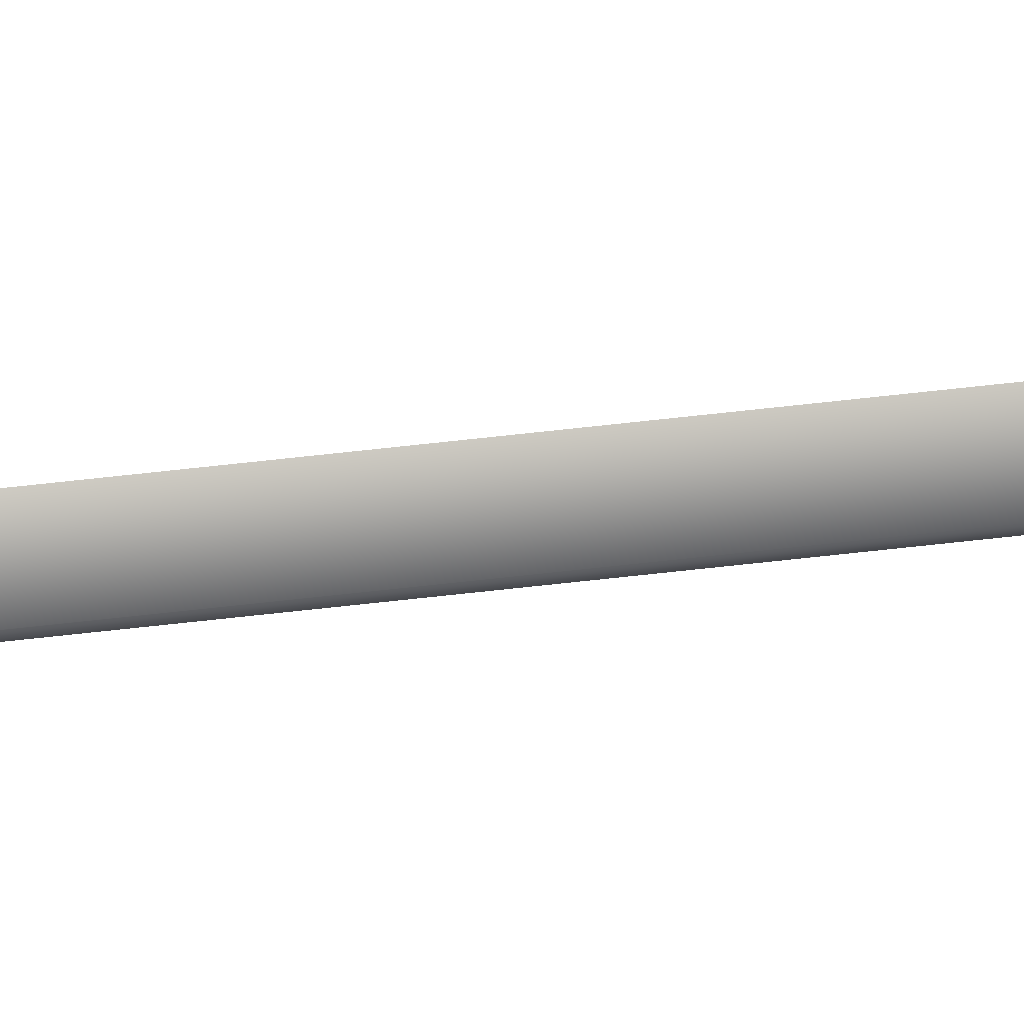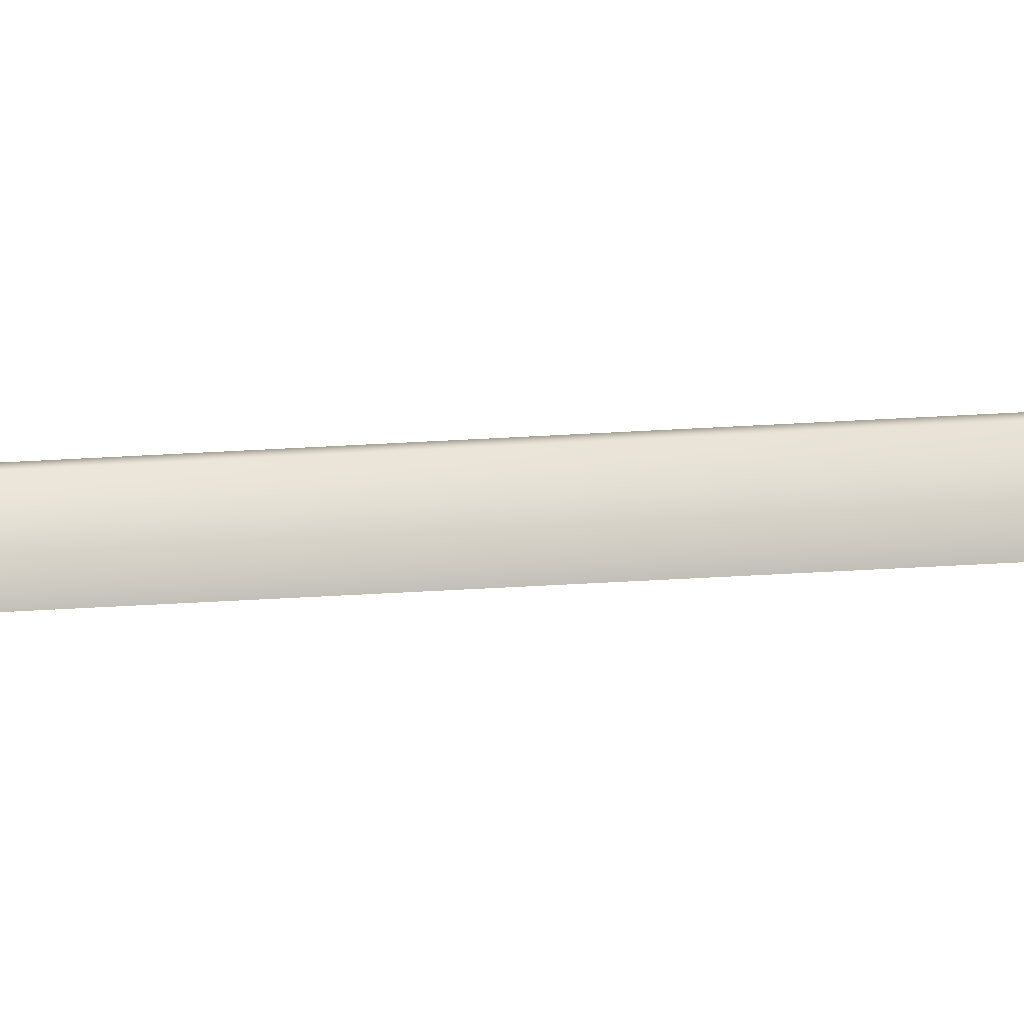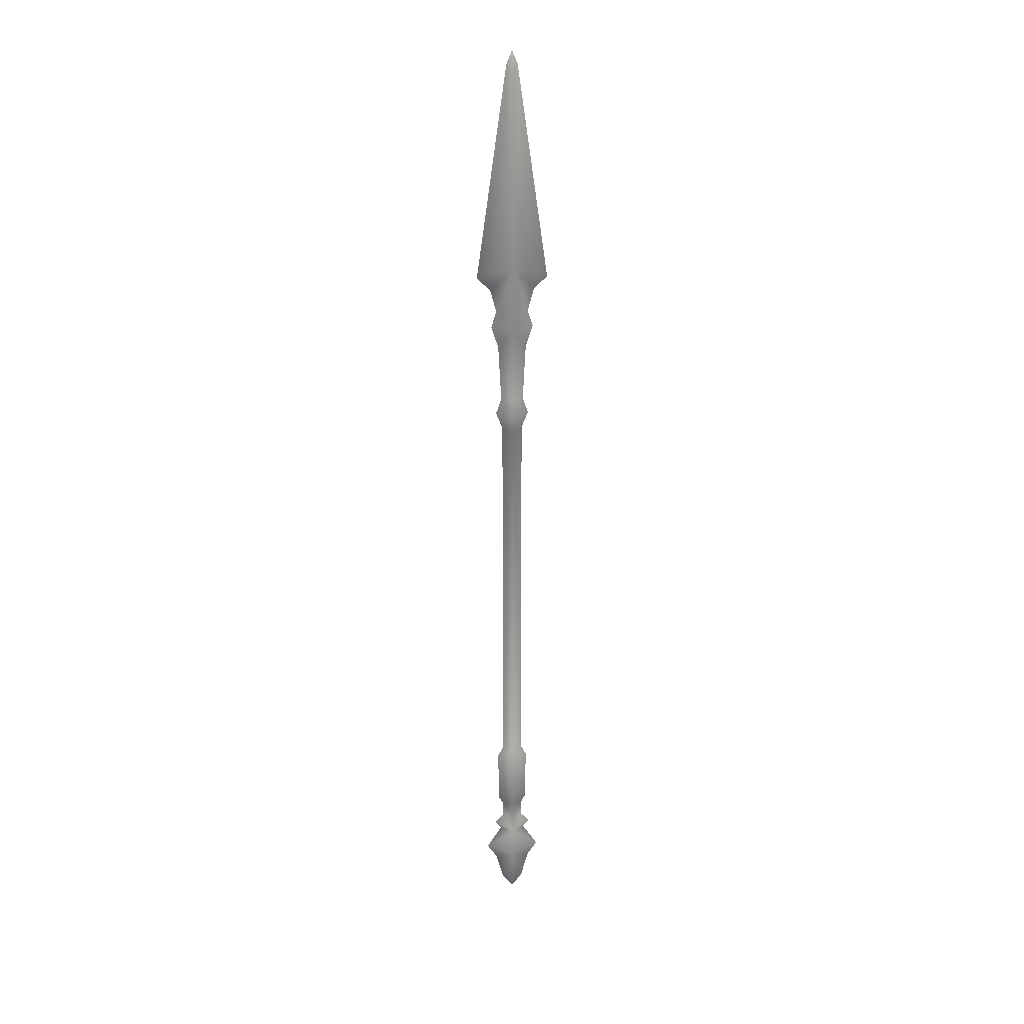
<metadata>
{"format":"obj","ext":"obj","renderer":"f3d","projection":"perspective","resolution":1024,"background":"white","views":[{"elev":-50.5,"azim":97.7,"up":"+Y"},{"elev":49.2,"azim":-93.7,"up":"+Y"},{"elev":24.4,"azim":172.7,"up":"+Z"}]}
</metadata>
<code>
g Cross_T6_BOSS_A
v -0.05699 -7.629e-08 1.099
v -0.008791 -1.526e-07 1.436
v 0 -0.00942 1.42
v 0 -0.03119 1.122
v 0.008791 -1.526e-07 1.436
v 0.05699 -7.629e-08 1.099
v 0.03566 -7.629e-08 1.079
v 0.02571 -7.629e-08 1.043
v 0 -0.02346 1.018
v -0.02571 -7.629e-08 1.043
v -0.03566 -7.629e-08 1.079
v -7.105e-17 -1.526e-07 1.457
v 0.03393 -7.629e-08 1.016
v -0.03393 -7.629e-08 1.016
v -0.02267 -7.629e-08 0.9815
v 0.02267 -7.629e-08 0.9815
v 0 -0.01645 0.8921
v 0.01786 -7.629e-08 0.8913
v 0 -0.02265 0.866
v 0.02654 -7.629e-08 0.8665
v 0 -0.01645 0.8391
v 0.01614 -7.629e-08 0.8399
v -0.01614 -7.629e-08 0.8399
v -0.02654 -7.629e-08 0.8665
v 0.01587 -1.907e-08 0.2195
v 0 -0.01645 0.2185
v -0.01587 -1.907e-08 0.2195
v -0.01786 -7.629e-08 0.8913
v 0.02494 -1.907e-08 0.2016
v 0 -0.02236 0.1998
v 0.02449 -9.537e-09 0.1132
v 0 -0.02042 0.1111
v 0.01711 -9.537e-09 0.09877
v -0.02449 -9.537e-09 0.1132
v -0.01711 -9.537e-09 0.09877
v -0.02494 -1.907e-08 0.2016
v 0 -0.01509 0.08352
v 0.01765 -4.768e-09 0.07192
v 0 -0.0187 0.04759
v -0.01765 -4.768e-09 0.07192
v -0.03049 0 0.05748
v -0.02072 0 0.04489
v -0.04503 2.384e-09 0.006275
v 0 -0.02222 -2.384e-09
v -0.02923 4.768e-09 -0.0184
v 0.04503 2.384e-09 0.006275
v 0.02923 4.768e-09 -0.0184
v 0.02072 0 0.04489
v 0.03049 0 0.05748
v -0.01739 9.537e-09 -0.06275
v 0 9.537e-09 -0.08666
v 0.01739 9.537e-09 -0.06275
v 0 0.03119 1.122
v -7.105e-17 0.009419 1.42
v -0.008791 -1.526e-07 1.436
v -0.05699 -7.629e-08 1.099
v -7.105e-17 -1.526e-07 1.457
v 0.008791 -1.526e-07 1.436
v -0.03566 -7.629e-08 1.079
v -0.02571 -7.629e-08 1.043
v 0 0.02346 1.018
v 0.02571 -7.629e-08 1.043
v 0.03566 -7.629e-08 1.079
v 0.05699 -7.629e-08 1.099
v 0.03393 -7.629e-08 1.016
v 0.02267 -7.629e-08 0.9815
v -0.03393 -7.629e-08 1.016
v 0 0.01645 0.8921
v -0.02267 -7.629e-08 0.9815
v -0.01786 -7.629e-08 0.8913
v 0 0.02265 0.866
v 0.01786 -7.629e-08 0.8913
v 0.02654 -7.629e-08 0.8665
v 0 0.01645 0.8391
v 0.01614 -7.629e-08 0.8399
v -0.01614 -7.629e-08 0.8399
v -0.02654 -7.629e-08 0.8665
v 0.01587 -1.907e-08 0.2195
v 0 0.01645 0.2185
v -0.01587 -1.907e-08 0.2195
v 0.02494 -1.907e-08 0.2016
v 0 0.02236 0.1998
v 0.02449 -9.537e-09 0.1132
v 0 0.02042 0.1111
v 0.01711 -9.537e-09 0.09877
v -0.02449 -9.537e-09 0.1132
v -0.01711 -9.537e-09 0.09877
v -0.02494 -1.907e-08 0.2016
v 0 0.01509 0.08352
v 0.01765 -4.768e-09 0.07192
v -0.01765 -4.768e-09 0.07192
v 0 0.0187 0.04759
v 0.03049 0 0.05748
v 0.02072 0 0.04489
v 0.04503 2.384e-09 0.006275
v 0 0.02222 2.384e-09
v 0.02923 4.768e-09 -0.0184
v -0.04503 2.384e-09 0.006275
v -0.02923 4.768e-09 -0.0184
v -0.02072 0 0.04489
v -0.03049 0 0.05748
v -0.01739 9.537e-09 -0.06275
v 0 9.537e-09 -0.08666
v 0.01739 9.537e-09 -0.06275
g Cross_T6_BOSS_A_0
f 3 2 1
f 4 3 1
f 5 3 4
f 6 5 4
f 6 4 7
f 8 7 4
f 9 8 4
f 10 9 4
f 11 10 4
f 11 4 1
f 12 3 5
f 12 2 3
f 13 8 9
f 14 9 10
f 15 9 14
f 13 9 16
f 16 9 17
f 17 9 15
f 18 16 17
f 18 17 19
f 20 18 19
f 20 19 21
f 22 20 21
f 21 19 23
f 19 24 23
f 25 22 21
f 26 25 21
f 21 23 27
f 26 21 27
f 19 17 28
f 24 19 28
f 28 17 15
f 29 25 26
f 30 29 26
f 31 29 30
f 32 31 30
f 33 31 32
f 32 30 34
f 32 34 35
f 30 36 34
f 26 27 36
f 30 26 36
f 37 33 32
f 37 32 35
f 38 33 37
f 39 38 37
f 37 35 40
f 37 40 39
f 39 40 41
f 39 41 42
f 39 42 43
f 44 39 43
f 45 44 43
f 44 46 39
f 47 46 44
f 46 48 39
f 48 49 39
f 49 38 39
f 45 50 44
f 44 50 51
f 52 44 51
f 47 44 52
f 55 54 53
f 56 55 53
f 54 55 57
f 54 57 58
f 53 54 58
f 59 56 53
f 59 53 60
f 53 61 60
f 61 53 62
f 53 63 62
f 64 63 53
f 64 53 58
f 65 61 62
f 66 61 65
f 67 60 61
f 68 61 66
f 69 61 68
f 67 61 69
f 70 69 68
f 70 68 71
f 71 68 72
f 72 68 66
f 73 71 72
f 74 71 73
f 75 74 73
f 74 76 71
f 76 77 71
f 77 70 71
f 74 75 78
f 79 74 78
f 80 76 74
f 79 80 74
f 79 78 81
f 82 79 81
f 82 81 83
f 84 82 83
f 84 83 85
f 84 86 82
f 87 86 84
f 86 88 82
f 88 80 79
f 82 88 79
f 89 84 85
f 89 87 84
f 89 85 90
f 91 87 89
f 92 91 89
f 89 90 92
f 92 90 93
f 92 93 94
f 92 94 95
f 96 92 95
f 97 96 95
f 96 98 92
f 99 98 96
f 98 100 92
f 100 101 92
f 101 91 92
f 99 96 102
f 102 96 103
f 96 104 103
f 97 104 96

</code>
